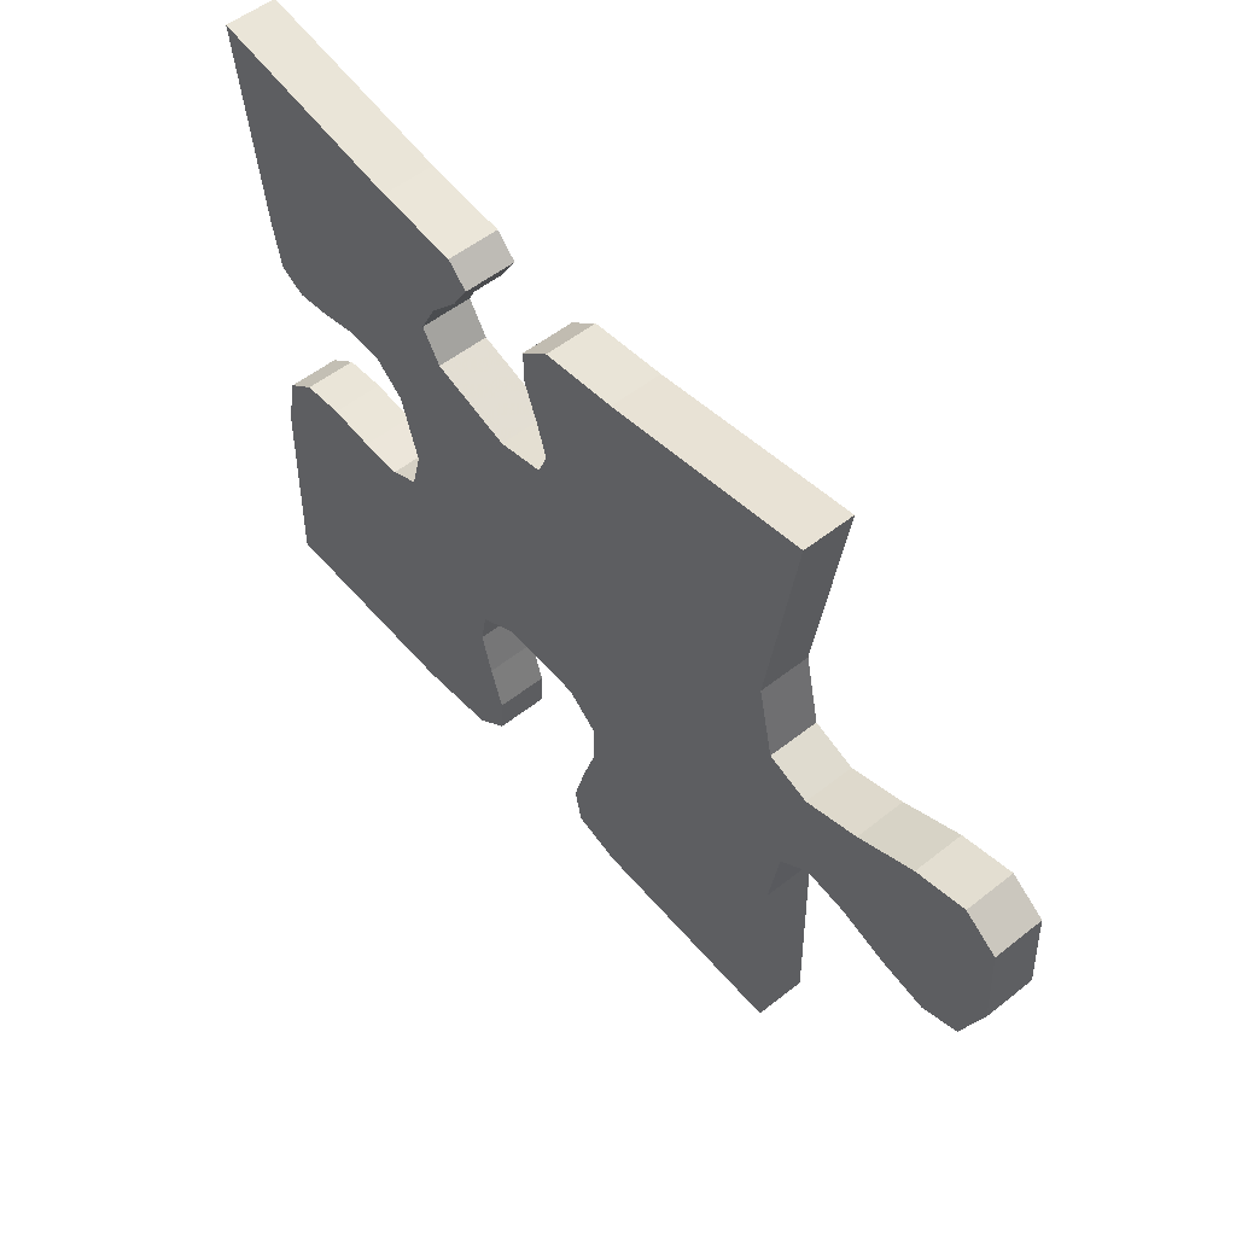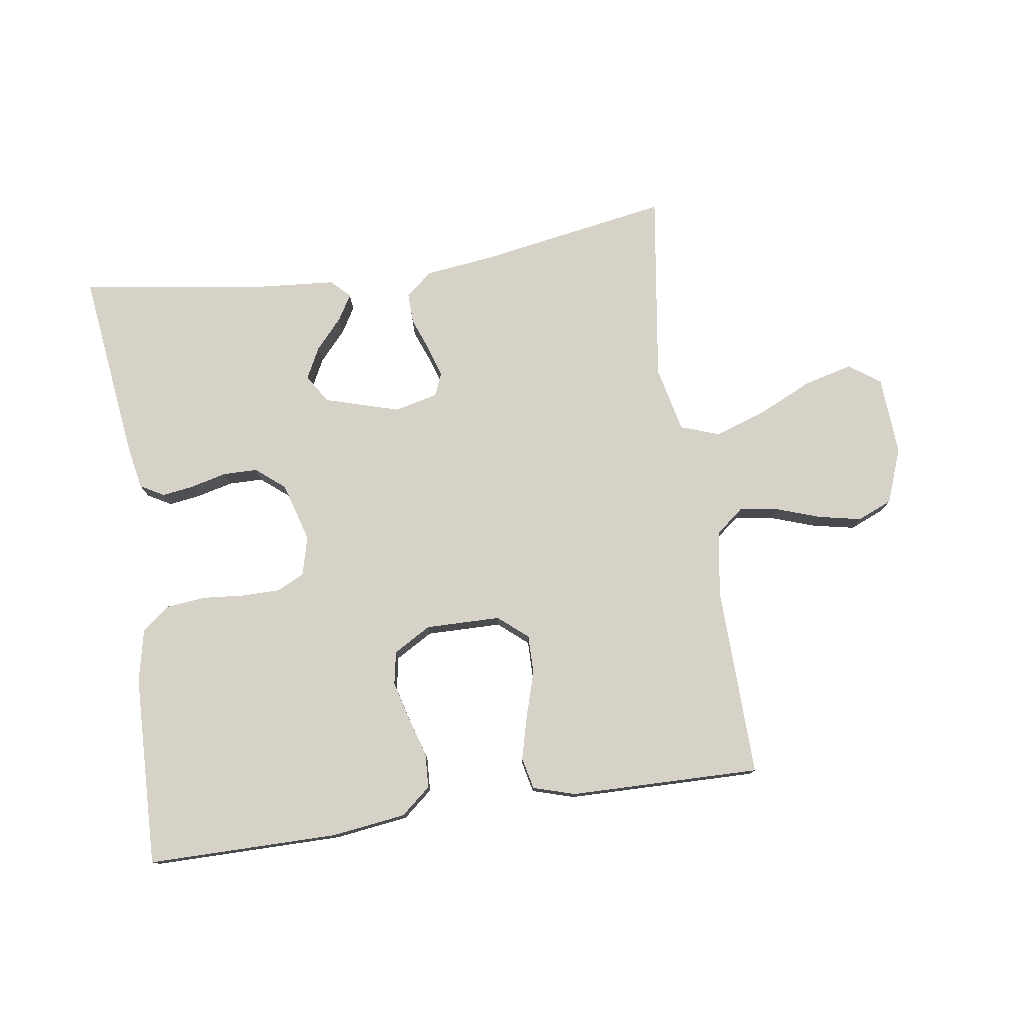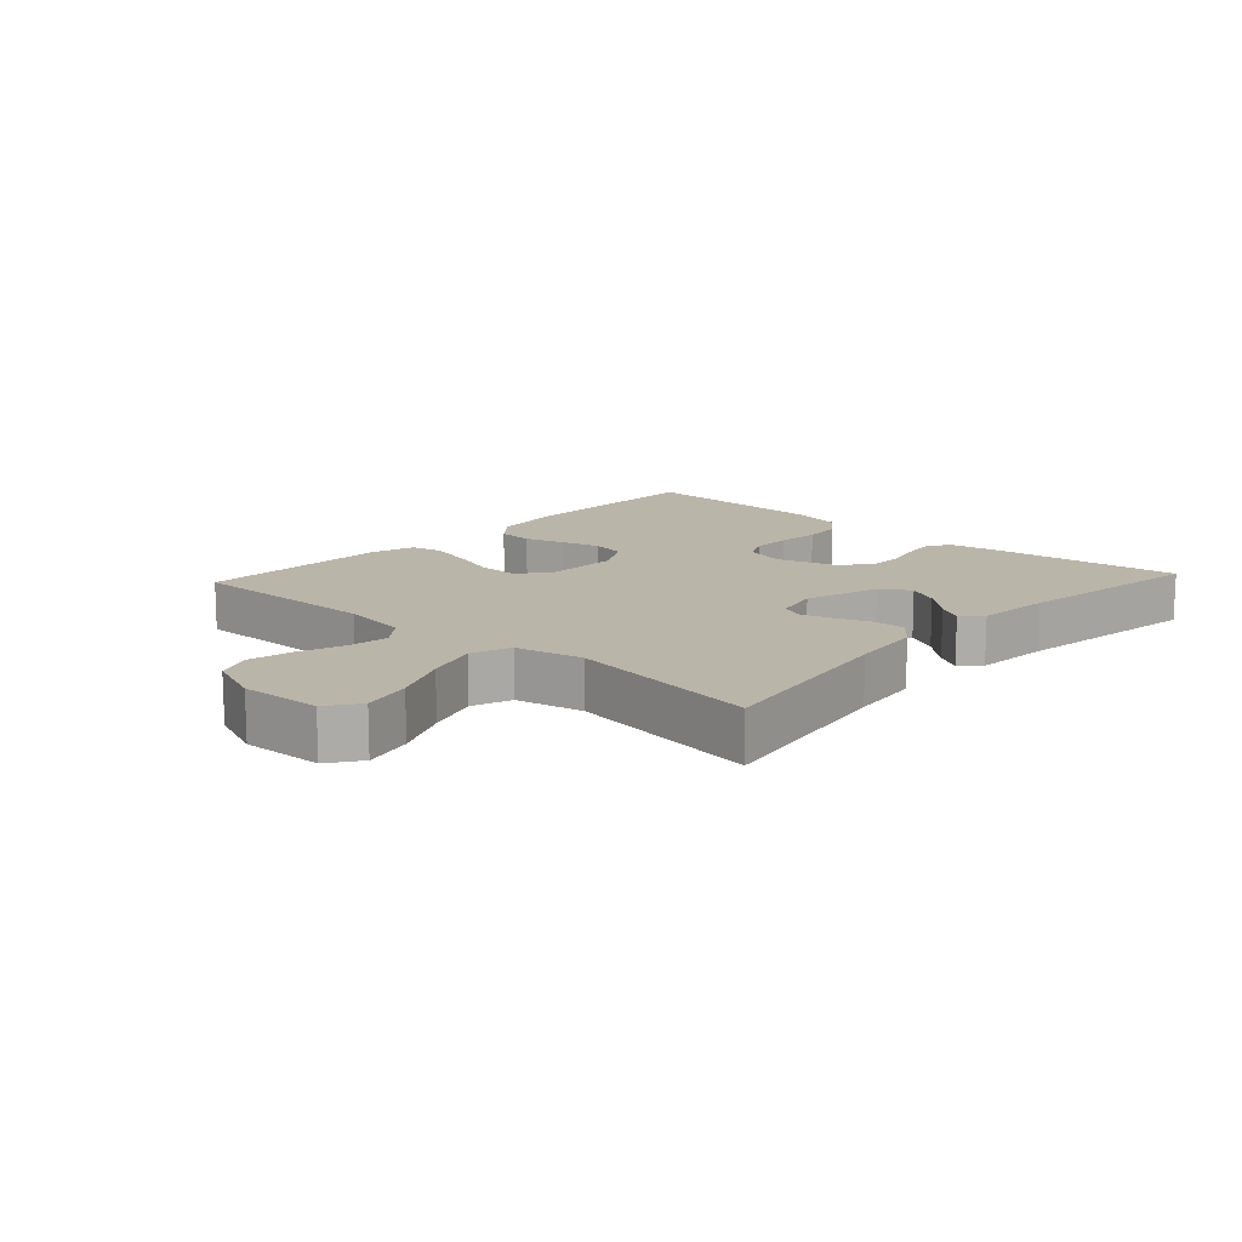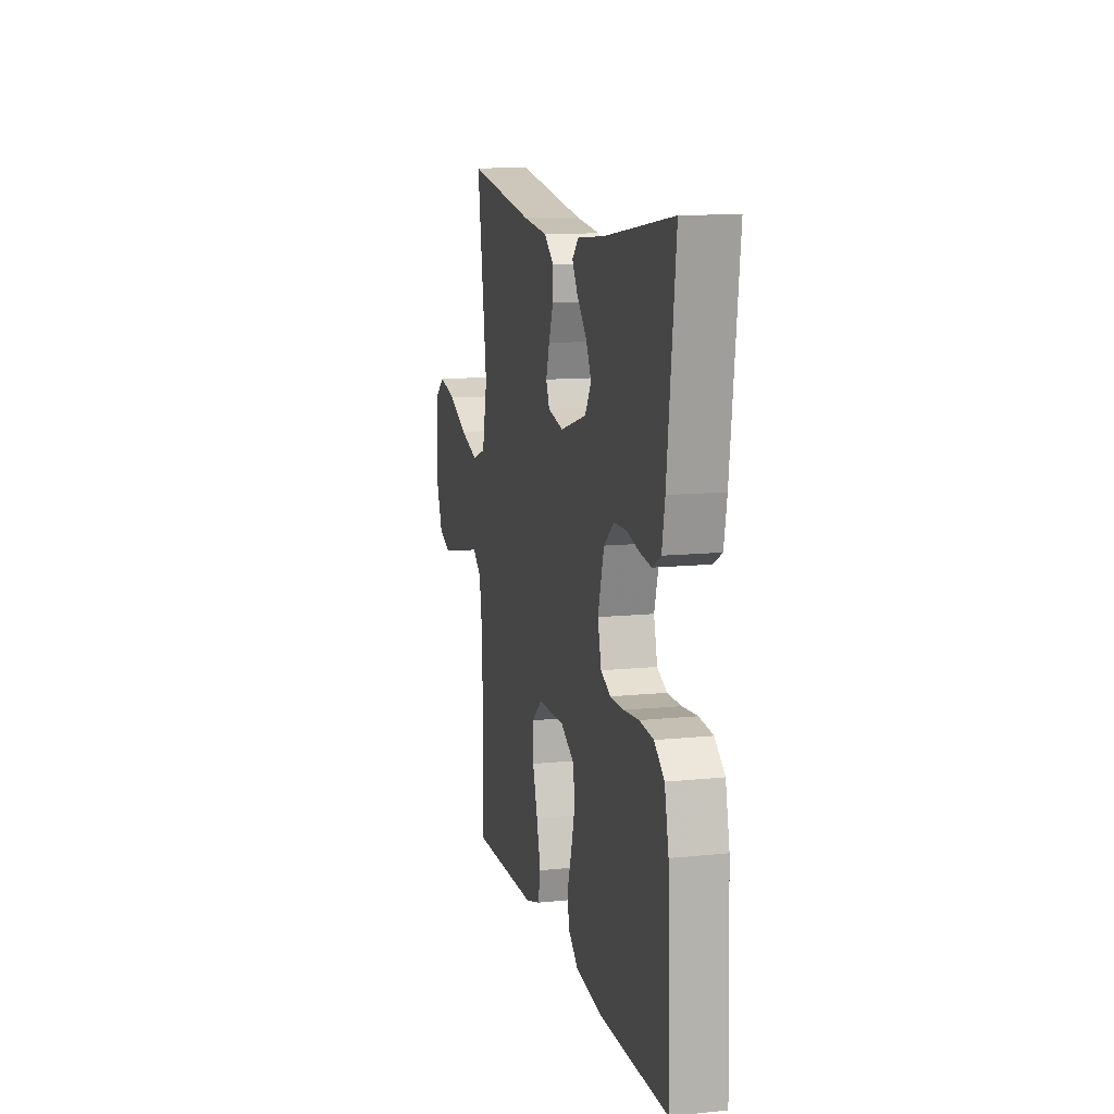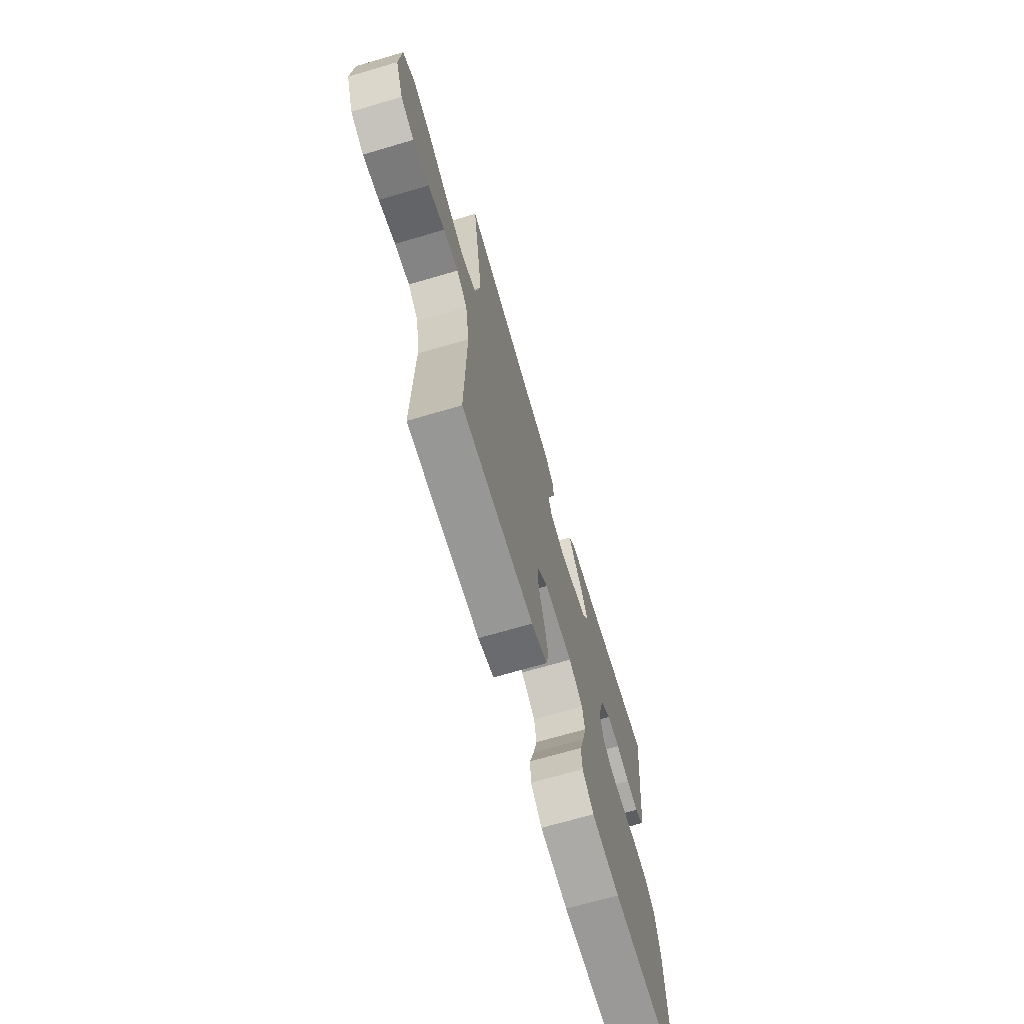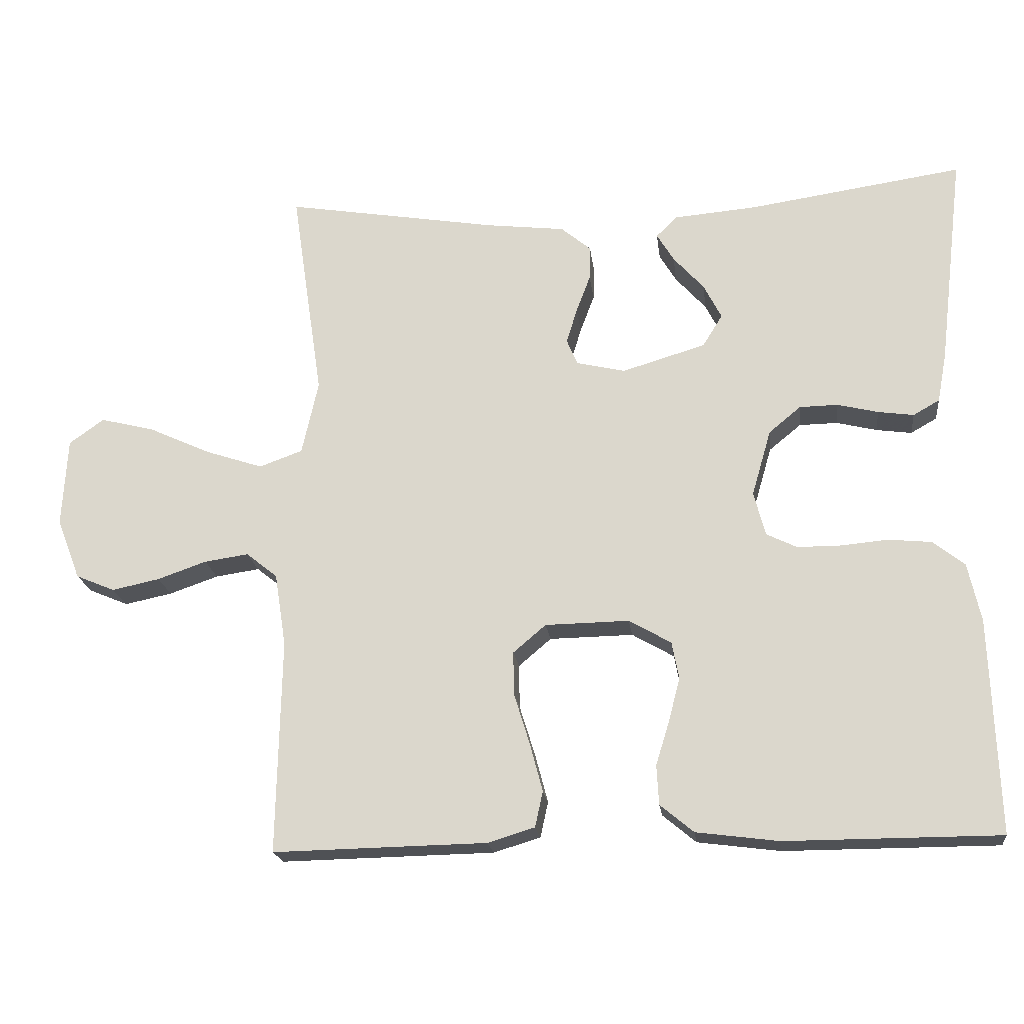
<metadata>
{"format":"obj","ext":"obj","renderer":"f3d","projection":"perspective","resolution":1024,"background":"white","views":[{"elev":54.4,"azim":-129.9,"up":"+Z"},{"elev":77.4,"azim":171.4,"up":"+Y"},{"elev":13.5,"azim":-47.4,"up":"+Y"},{"elev":12.0,"azim":76.3,"up":"+Z"},{"elev":-69.2,"azim":-73.6,"up":"+Z"},{"elev":-19.7,"azim":6.8,"up":"+Z"}]}
</metadata>
<code>
v -0.5 0.07 0.5
v -0.2 0.07 0.45
v -0.09 0.07 0.437
v -0.048 0.07 0.402
v -0.049 0.07 0.354
v -0.069 0.07 0.301
v -0.084 0.07 0.252
v -0.069 0.07 0.216
v 0 0.07 0.2
v 0.117 0.07 0.235
v 0.145 0.07 0.28
v 0.12 0.07 0.329
v 0.077 0.07 0.377
v 0.053 0.07 0.417
v 0.082 0.07 0.446
v 0.2 0.07 0.456
v 0.5 0.07 0.5
v 0.464 0.07 0.2
v 0.451 0.07 0.131
v 0.414 0.07 0.11
v 0.364 0.07 0.117
v 0.307 0.07 0.131
v 0.253 0.07 0.13
v 0.208 0.07 0.093
v 0.181 0.07 0
v 0.197 0.07 -0.062
v 0.24 0.07 -0.083
v 0.301 0.07 -0.083
v 0.367 0.07 -0.077
v 0.428 0.07 -0.083
v 0.472 0.07 -0.118
v 0.49 0.07 -0.2
v 0.5 0.07 -0.5
v 0.2 0.07 -0.501
v 0.084 0.07 -0.486
v 0.037 0.07 -0.447
v 0.034 0.07 -0.392
v 0.053 0.07 -0.33
v 0.069 0.07 -0.269
v 0.059 0.07 -0.217
v 0 0.07 -0.183
v -0.118 0.07 -0.185
v -0.164 0.07 -0.224
v -0.163 0.07 -0.285
v -0.141 0.07 -0.356
v -0.123 0.07 -0.424
v -0.134 0.07 -0.474
v -0.2 0.07 -0.494
v -0.5 0.07 -0.5
v -0.494 0.07 -0.2
v -0.51 0.07 -0.097
v -0.554 0.07 -0.062
v -0.616 0.07 -0.071
v -0.685 0.07 -0.095
v -0.752 0.07 -0.109
v -0.807 0.07 -0.086
v -0.84 0.07 0
v -0.833 0.07 0.125
v -0.784 0.07 0.16
v -0.708 0.07 0.141
v -0.621 0.07 0.101
v -0.54 0.07 0.074
v -0.479 0.07 0.096
v -0.456 0.07 0.2
v -0.5 0 0.5
v -0.2 0 0.45
v -0.09 0 0.437
v -0.048 0 0.402
v -0.049 0 0.354
v -0.069 0 0.301
v -0.084 0 0.252
v -0.069 0 0.216
v 0 0 0.2
v 0.117 0 0.235
v 0.145 0 0.28
v 0.12 0 0.329
v 0.077 0 0.377
v 0.053 0 0.417
v 0.082 0 0.446
v 0.2 0 0.456
v 0.5 0 0.5
v 0.464 0 0.2
v 0.451 0 0.131
v 0.414 0 0.11
v 0.364 0 0.117
v 0.307 0 0.131
v 0.253 0 0.13
v 0.208 0 0.093
v 0.181 0 0
v 0.197 0 -0.062
v 0.24 0 -0.083
v 0.301 0 -0.083
v 0.367 0 -0.077
v 0.428 0 -0.083
v 0.472 0 -0.118
v 0.49 0 -0.2
v 0.5 0 -0.5
v 0.2 0 -0.501
v 0.084 0 -0.486
v 0.037 0 -0.447
v 0.034 0 -0.392
v 0.053 0 -0.33
v 0.069 0 -0.269
v 0.059 0 -0.217
v 0 0 -0.183
v -0.118 0 -0.185
v -0.164 0 -0.224
v -0.163 0 -0.285
v -0.141 0 -0.356
v -0.123 0 -0.424
v -0.134 0 -0.474
v -0.2 0 -0.494
v -0.5 0 -0.5
v -0.494 0 -0.2
v -0.51 0 -0.097
v -0.554 0 -0.062
v -0.616 0 -0.071
v -0.685 0 -0.095
v -0.752 0 -0.109
v -0.807 0 -0.086
v -0.84 0 0
v -0.833 0 0.125
v -0.784 0 0.16
v -0.708 0 0.141
v -0.621 0 0.101
v -0.54 0 0.074
v -0.479 0 0.096
v -0.456 0 0.2
f 59 60 61
f 58 59 61
f 57 58 61
f 56 57 61
f 55 56 61
f 54 55 61
f 53 54 61
f 52 53 61 62
f 51 52 62 63
f 48 49 50
f 47 48 50
f 46 47 50
f 45 46 50
f 44 45 50
f 51 63 64
f 50 51 64
f 44 50 64
f 43 44 64
f 36 37 38
f 35 36 38
f 34 35 38
f 33 34 38
f 32 33 38
f 31 32 38
f 30 31 38
f 29 30 38
f 28 29 38
f 27 28 38 39
f 26 27 39 40
f 20 21 22
f 19 20 22
f 18 19 22
f 17 18 22
f 16 17 22
f 15 16 22
f 14 15 22
f 13 14 22
f 12 13 22
f 11 12 22 23
f 10 11 23 24
f 4 5 6
f 3 4 6
f 2 3 6
f 2 6 7
f 2 7 8
f 1 2 8
f 64 1 8
f 43 64 8
f 42 43 8
f 25 26 40 41
f 25 41 42
f 24 25 42
f 10 24 42
f 9 10 42
f 8 9 42
f 125 124 123
f 125 123 122
f 125 122 121
f 125 121 120
f 125 120 119
f 125 119 118
f 125 118 117
f 126 125 117 116
f 127 126 116 115
f 114 113 112
f 114 112 111
f 114 111 110
f 114 110 109
f 114 109 108
f 128 127 115
f 128 115 114
f 128 114 108
f 128 108 107
f 102 101 100
f 102 100 99
f 102 99 98
f 102 98 97
f 102 97 96
f 102 96 95
f 102 95 94
f 102 94 93
f 102 93 92
f 103 102 92 91
f 104 103 91 90
f 86 85 84
f 86 84 83
f 86 83 82
f 86 82 81
f 86 81 80
f 86 80 79
f 86 79 78
f 86 78 77
f 86 77 76
f 87 86 76 75
f 88 87 75 74
f 70 69 68
f 70 68 67
f 70 67 66
f 71 70 66
f 72 71 66
f 72 66 65
f 72 65 128
f 72 128 107
f 72 107 106
f 105 104 90 89
f 106 105 89
f 106 89 88
f 106 88 74
f 106 74 73
f 106 73 72
f 1 65 66 2
f 2 66 67 3
f 3 67 68 4
f 4 68 69 5
f 5 69 70 6
f 6 70 71 7
f 7 71 72 8
f 8 72 73 9
f 9 73 74 10
f 10 74 75 11
f 11 75 76 12
f 12 76 77 13
f 13 77 78 14
f 14 78 79 15
f 15 79 80 16
f 16 80 81 17
f 17 81 82 18
f 18 82 83 19
f 19 83 84 20
f 20 84 85 21
f 21 85 86 22
f 22 86 87 23
f 23 87 88 24
f 24 88 89 25
f 25 89 90 26
f 26 90 91 27
f 27 91 92 28
f 28 92 93 29
f 29 93 94 30
f 30 94 95 31
f 31 95 96 32
f 32 96 97 33
f 33 97 98 34
f 34 98 99 35
f 35 99 100 36
f 36 100 101 37
f 37 101 102 38
f 38 102 103 39
f 39 103 104 40
f 40 104 105 41
f 41 105 106 42
f 42 106 107 43
f 43 107 108 44
f 44 108 109 45
f 45 109 110 46
f 46 110 111 47
f 47 111 112 48
f 48 112 113 49
f 49 113 114 50
f 50 114 115 51
f 51 115 116 52
f 52 116 117 53
f 53 117 118 54
f 54 118 119 55
f 55 119 120 56
f 56 120 121 57
f 57 121 122 58
f 58 122 123 59
f 59 123 124 60
f 60 124 125 61
f 61 125 126 62
f 62 126 127 63
f 63 127 128 64
f 64 128 65 1

</code>
